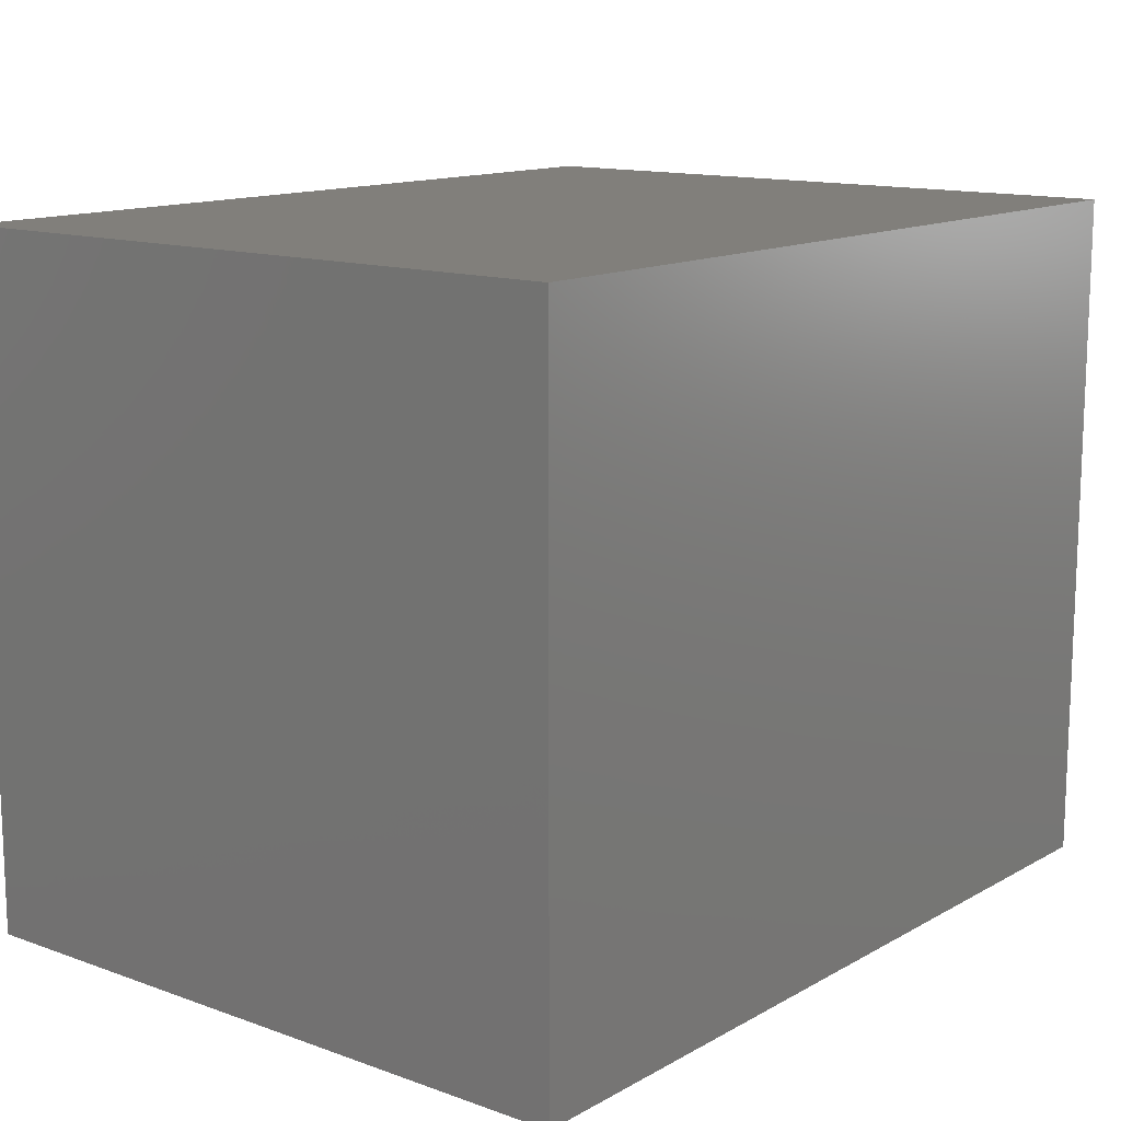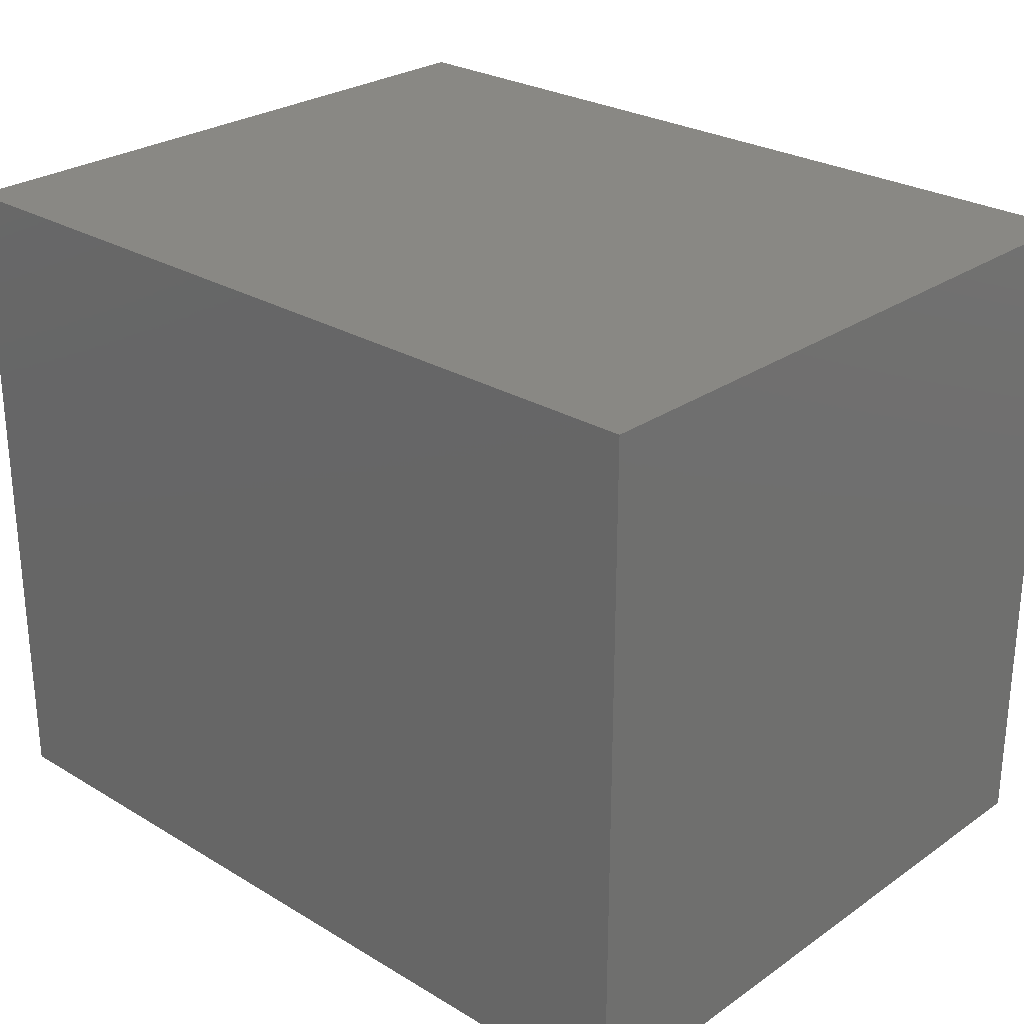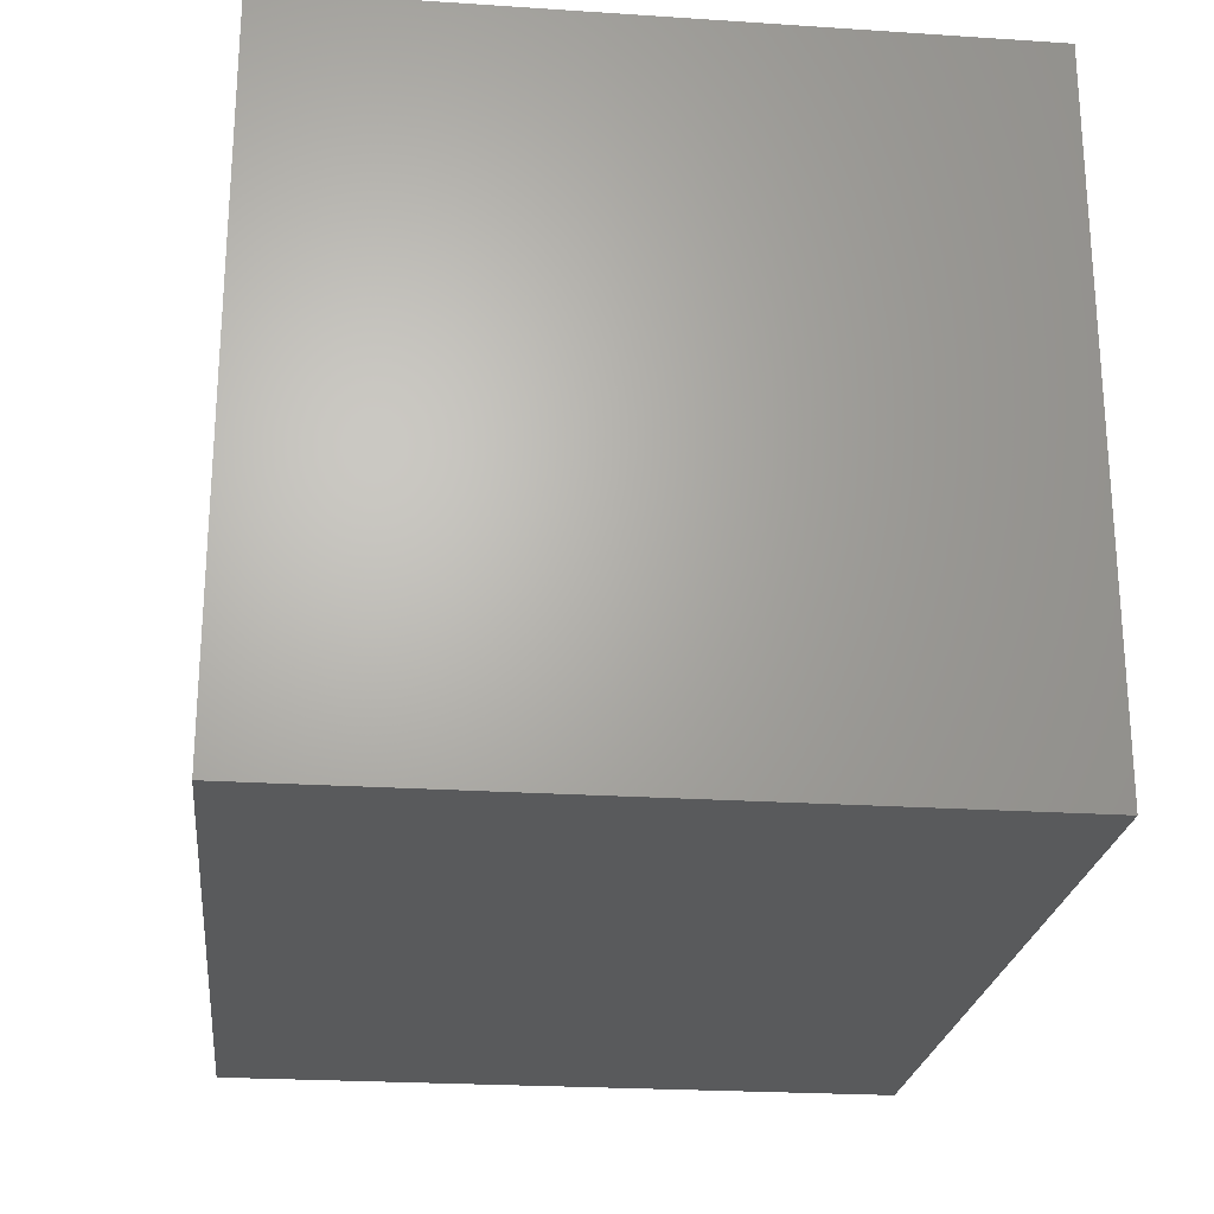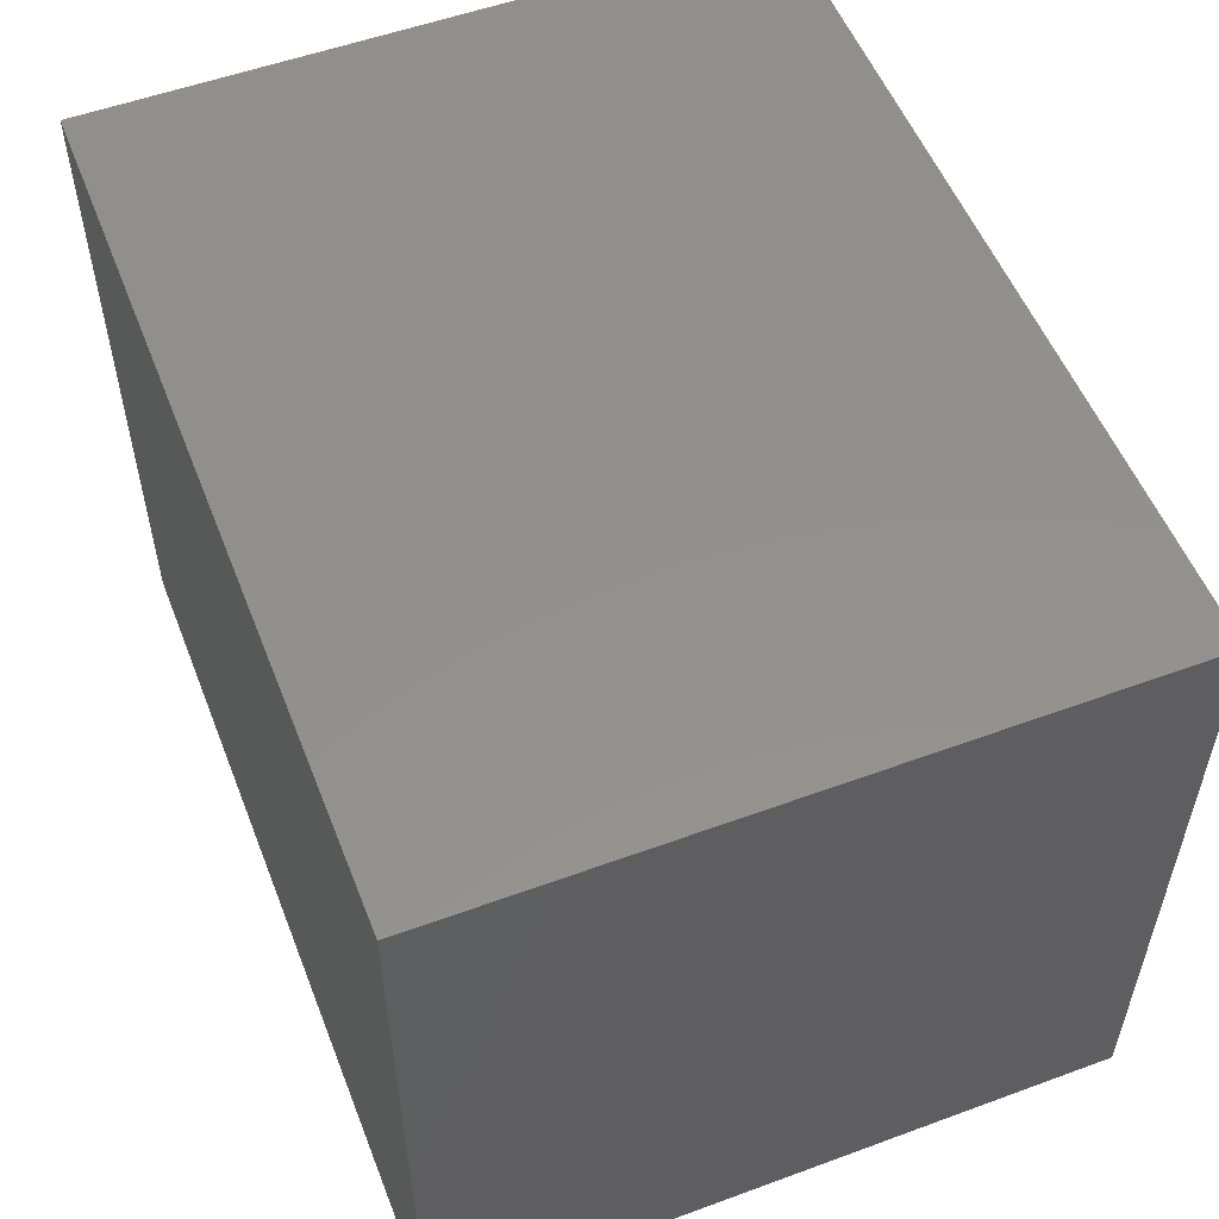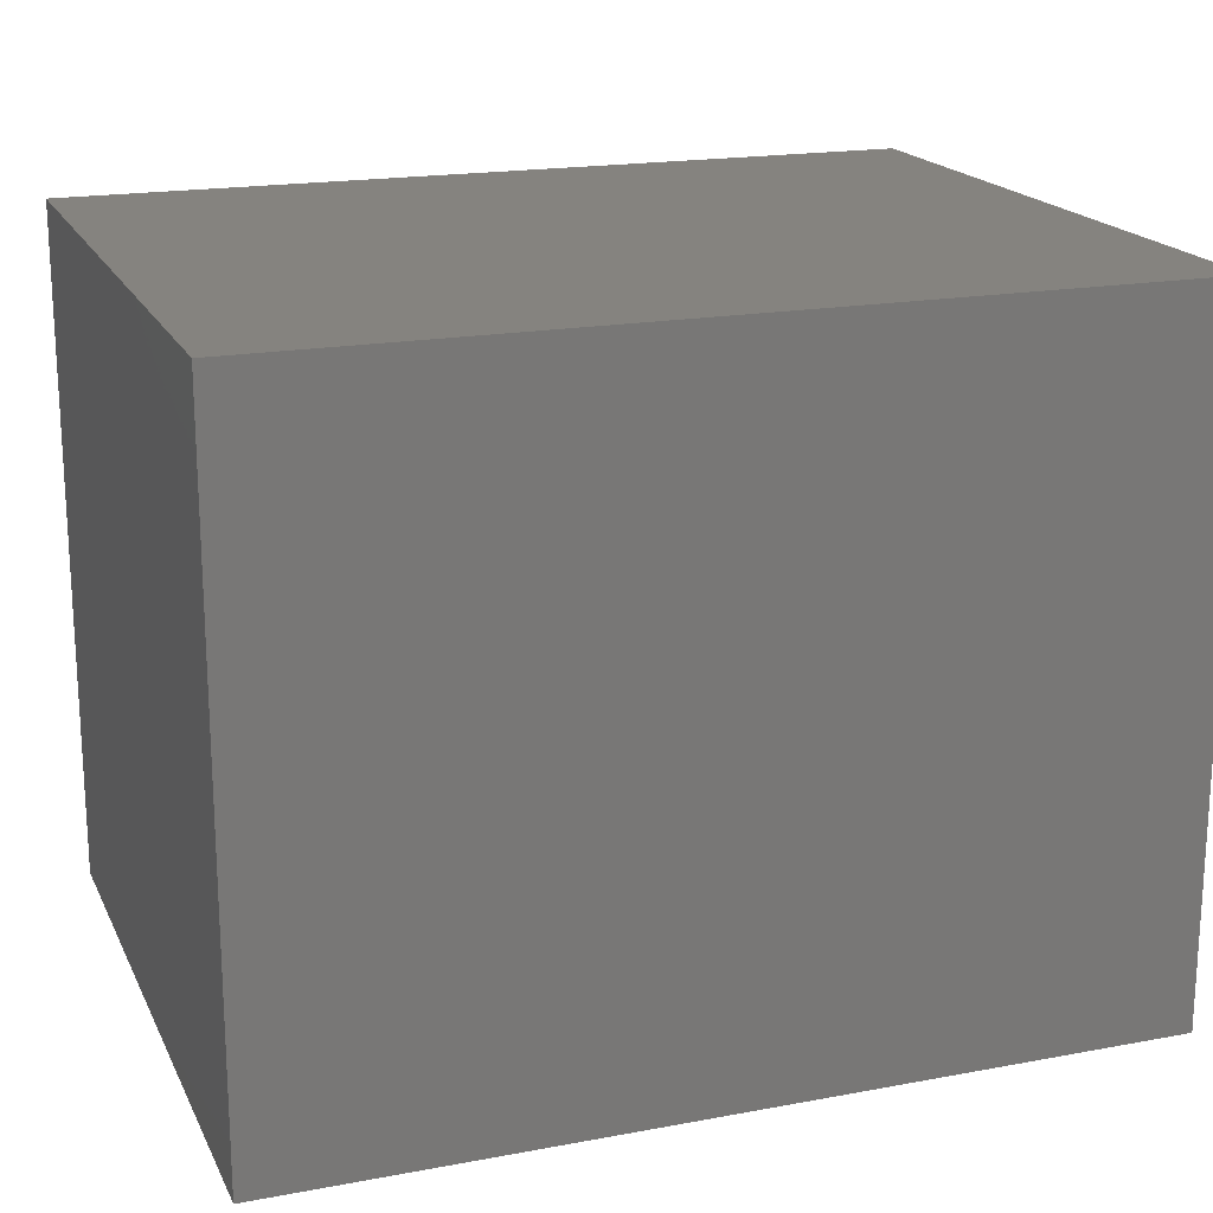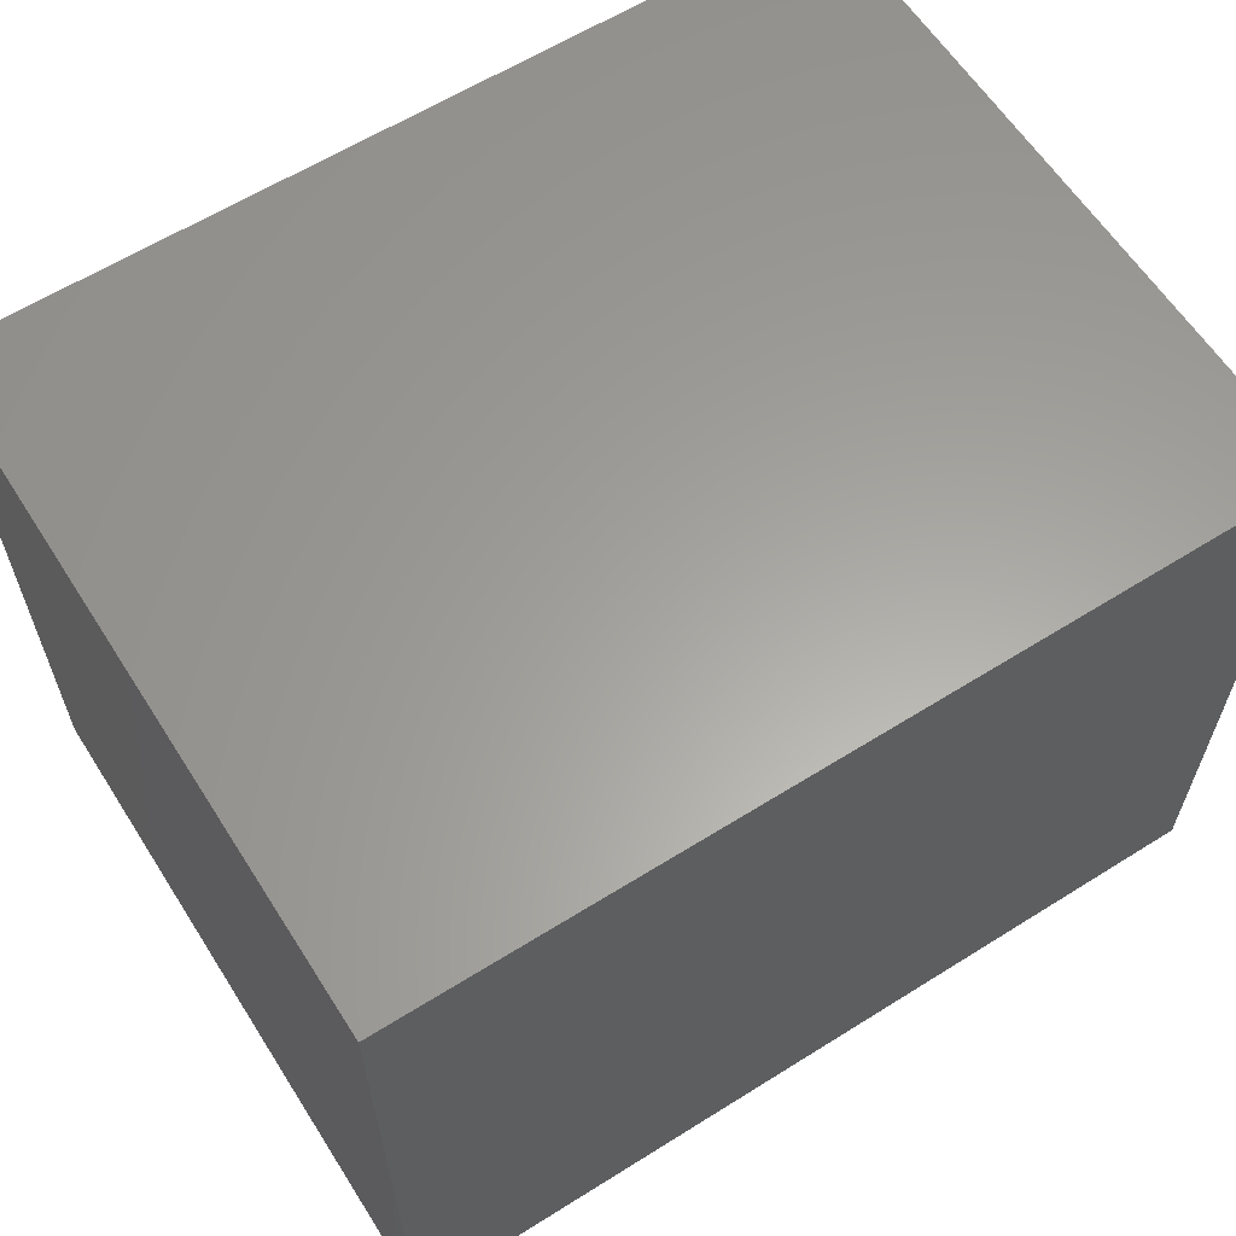
<metadata>
{"format":"stl","ext":"stl","renderer":"f3d","projection":"perspective","resolution":1024,"background":"white","views":[{"elev":13.3,"azim":128.9,"up":"+Y"},{"elev":26.7,"azim":-137.0,"up":"+Y"},{"elev":-23.6,"azim":-96.3,"up":"+Z"},{"elev":54.2,"azim":-111.3,"up":"+Z"},{"elev":18.6,"azim":-19.6,"up":"+Y"},{"elev":61.5,"azim":147.5,"up":"+Z"}]}
</metadata>
<code>
# stl→obj: 8 verts, 12 faces
v -0.25 0.1975 0.195
v 0.25 -0.1975 0.195
v 0.25 0.1975 0.195
v -0.25 -0.1975 0.195
v -0.25 -0.1975 -0.195
v 0.25 0.1975 -0.195
v 0.25 -0.1975 -0.195
v -0.25 0.1975 -0.195
f 1 2 3
f 2 1 4
f 5 6 7
f 6 5 8
f 5 2 4
f 2 5 7
f 2 6 3
f 6 2 7
f 6 1 3
f 1 6 8
f 5 1 8
f 1 5 4

</code>
